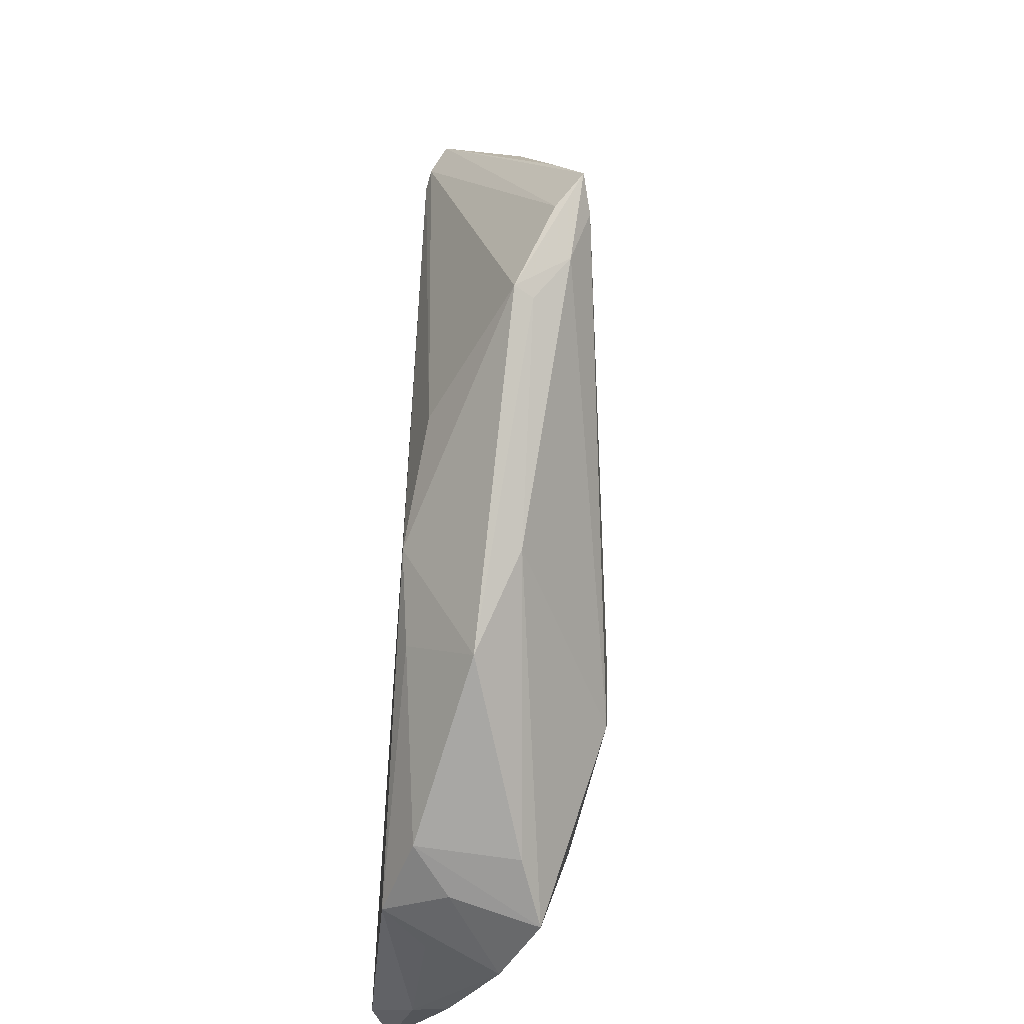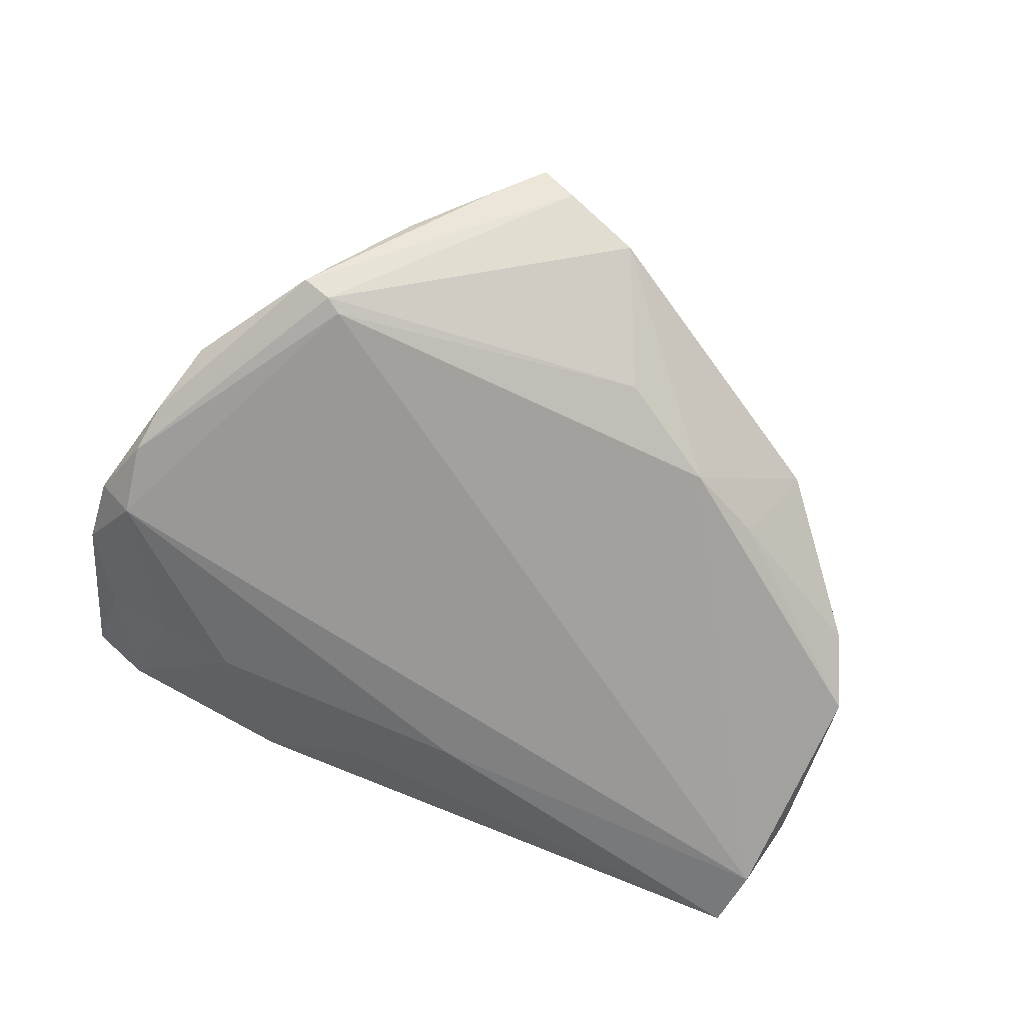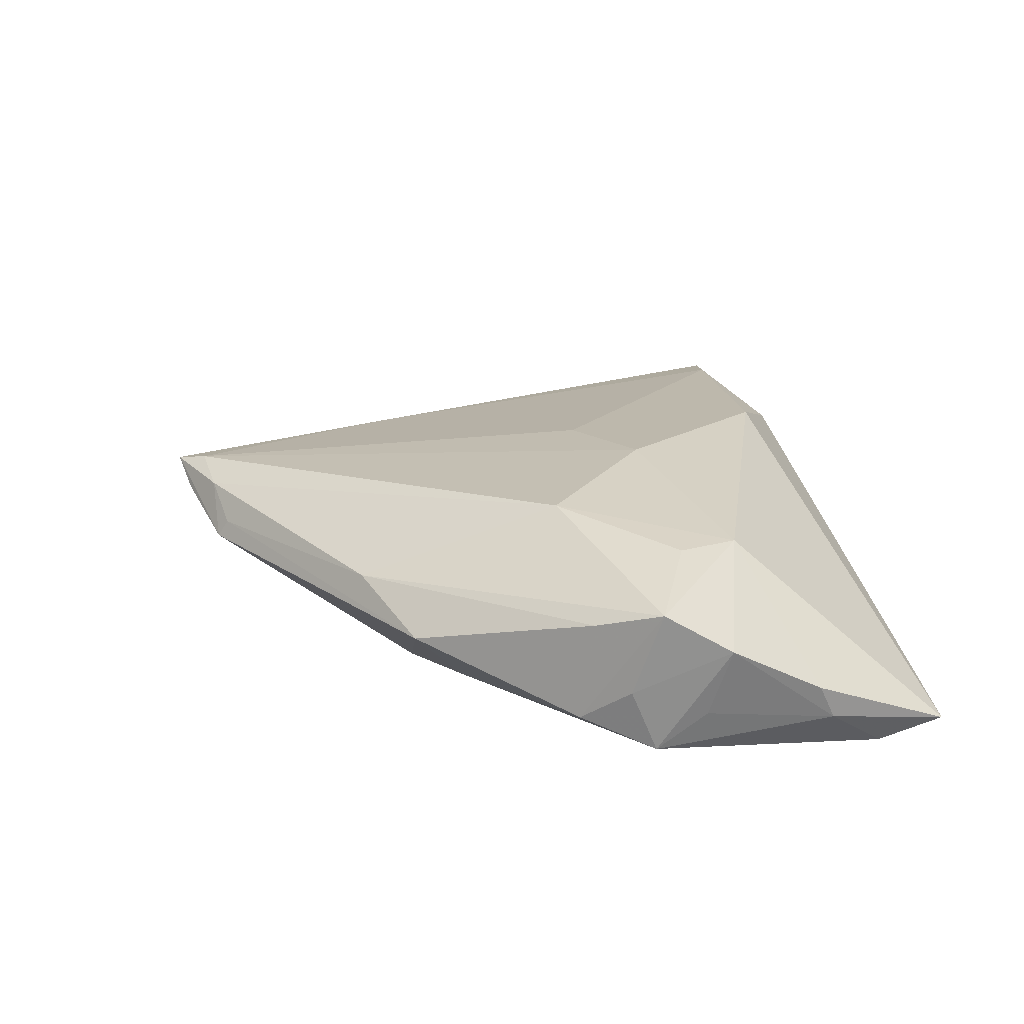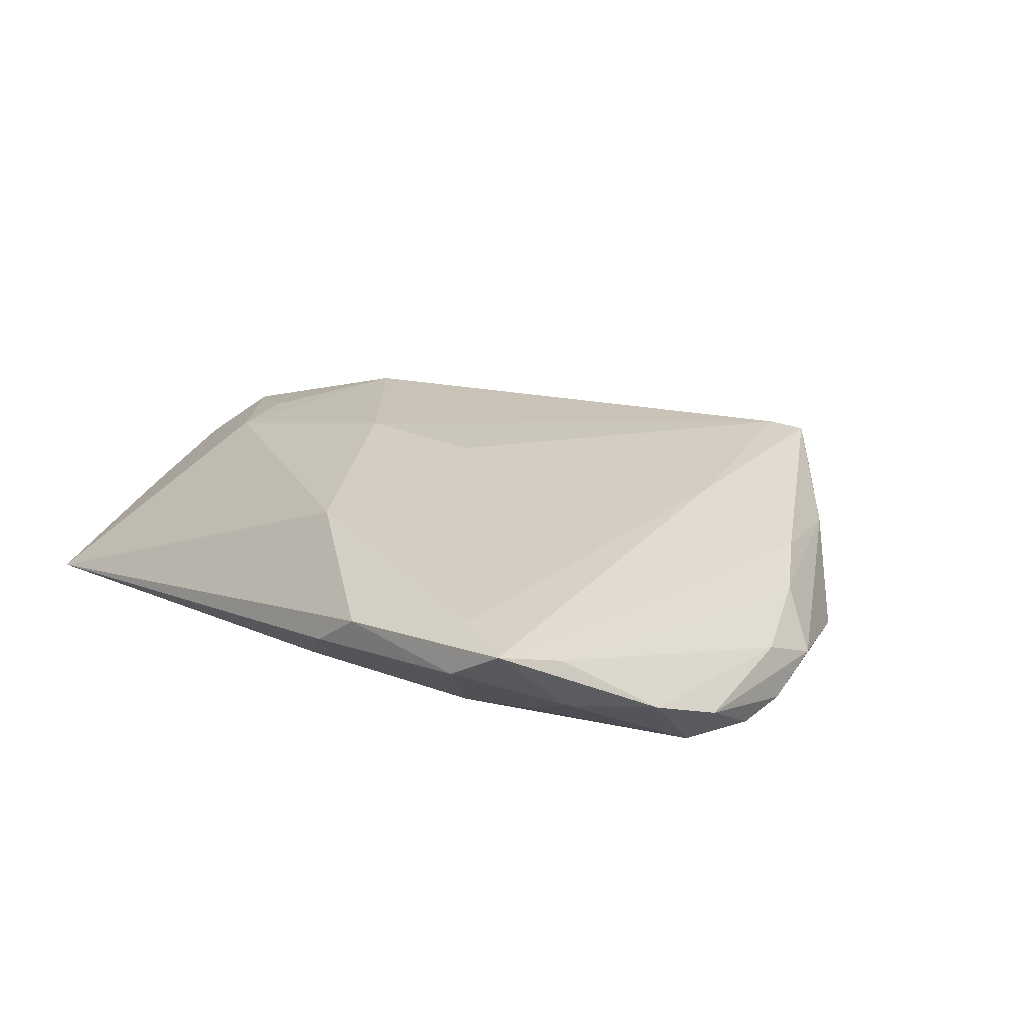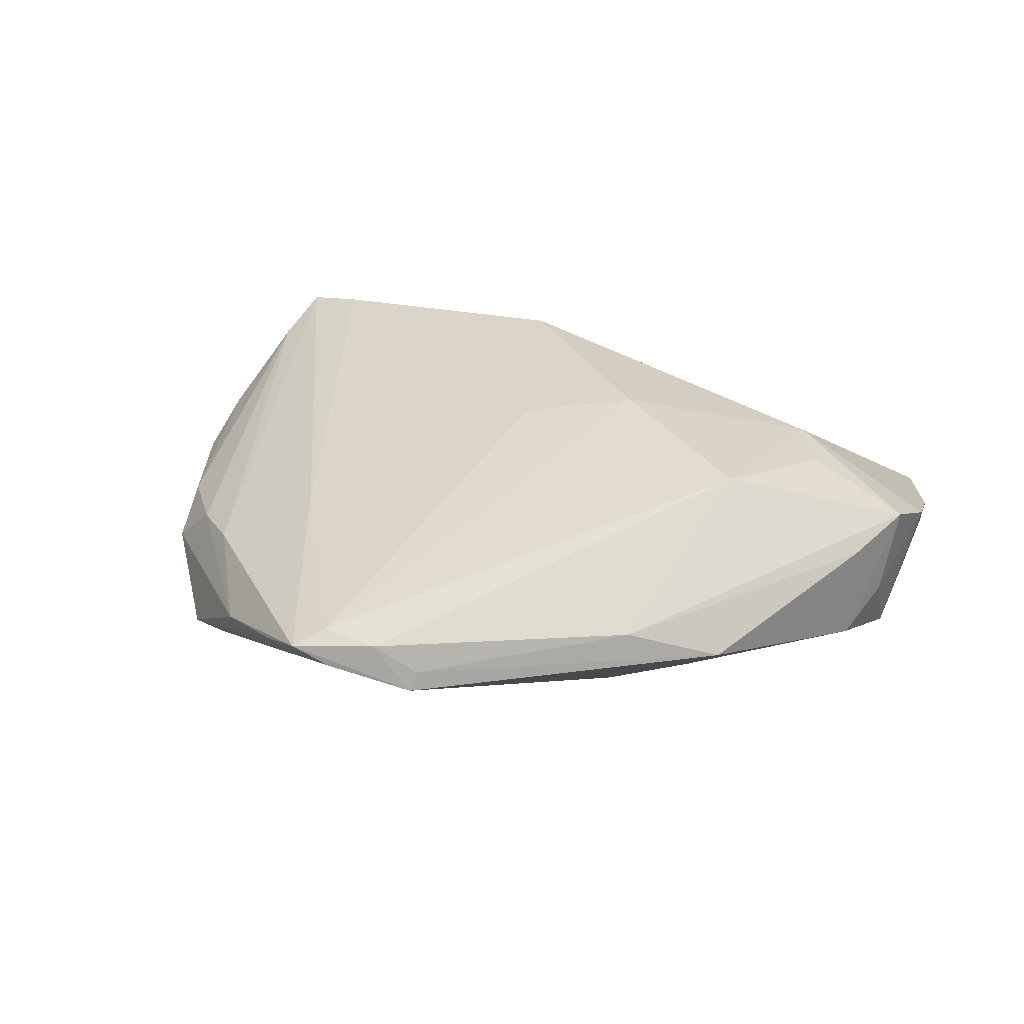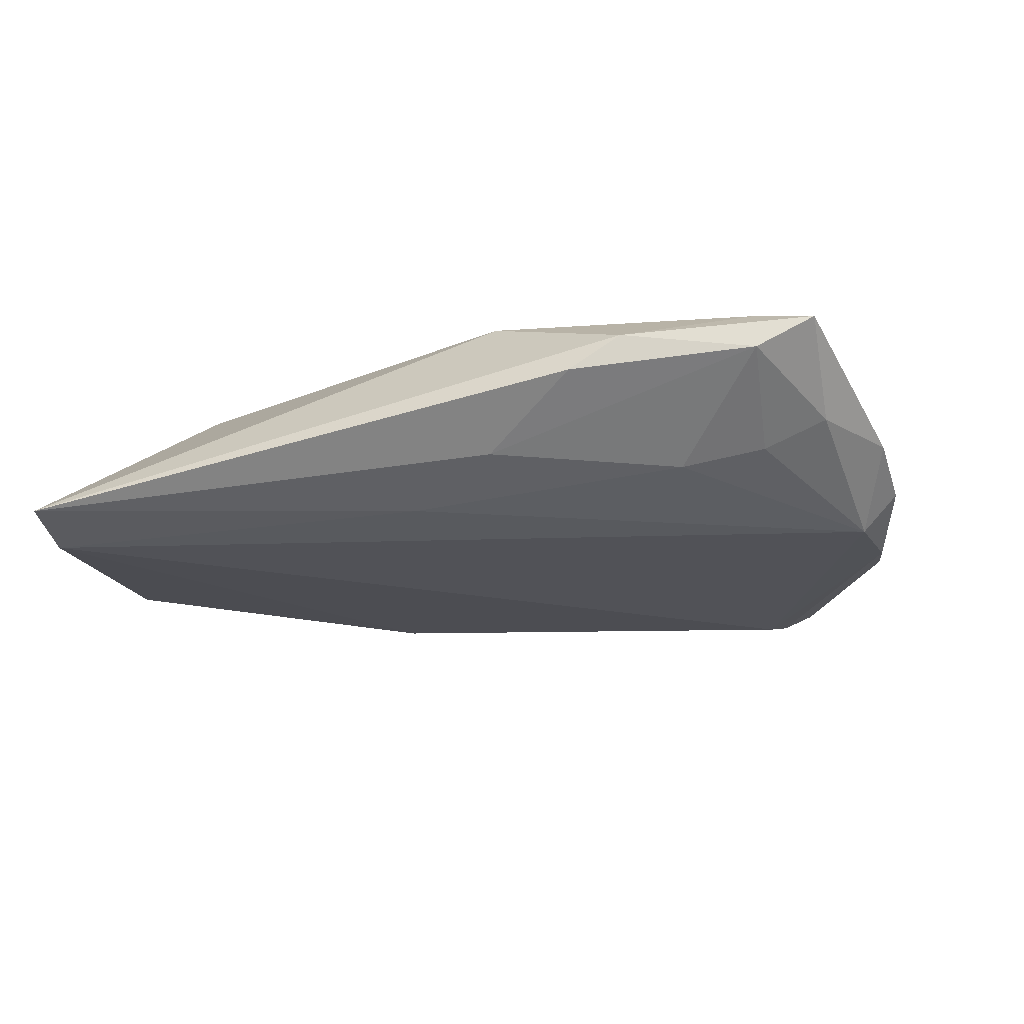
<metadata>
{"format":"obj","ext":"obj","renderer":"f3d","projection":"perspective","resolution":1024,"background":"white","views":[{"elev":50.4,"azim":-85.5,"up":"+Y"},{"elev":-68.6,"azim":160.0,"up":"+Z"},{"elev":22.1,"azim":-100.4,"up":"+Z"},{"elev":17.9,"azim":52.1,"up":"+Z"},{"elev":35.4,"azim":-159.2,"up":"+Z"},{"elev":-21.6,"azim":17.0,"up":"+Z"}]}
</metadata>
<code>
v 0.002568 0.03995 0.006093
v 0.05286 -0.01175 -0.008379
v -0.05037 -0.007833 -0.01018
v -0.05129 -0.02885 -0.007432
v 0.04879 0.002614 -0.01156
v -0.03445 0.0181 -0.001258
v -0.02 0.01671 -0.01033
v -0.04727 0.0006478 -0.006833
v 0.008477 0.0409 0.007792
v -0.001901 0.03984 0.0003919
v -0.04807 -0.03598 -0.01288
v -0.05001 -0.004838 -0.002855
v 0.008748 -0.03535 0.009262
v 0.03642 0.0245 -0.01087
v 0.01132 0.04418 0.00685
v 0.01691 0.04013 0.003494
v -0.03484 -0.02093 0.008686
v 0.04878 -0.01222 -0.01288
v -0.05141 -0.01353 -0.005517
v -0.02418 0.02327 0.002971
v 0.04986 -0.003656 -0.01269
v 0.0403 0.01284 -0.002134
v 0.03022 -0.03044 -0.009357
v -0.007866 0.02481 -0.008477
v 0.02607 0.03304 -0.001073
v -0.03843 -0.01337 0.009453
v 0.04888 -0.03117 0.001628
v 0.00124 -0.008628 0.0109
v 0.04128 -0.0406 -1.24e-05
v 0.04613 0.01046 -0.008429
v 0.04067 -0.03791 0.005195
v -0.0118 -0.01427 0.01244
v 0.007218 0.04301 0.004085
v -0.05109 -0.00809 0.00713
v -0.02922 0.01169 -0.009132
v -0.05186 -0.02689 -0.003256
v -0.03013 0.0001407 0.01288
v -0.04716 -0.04418 -0.01116
v 0.03396 0.01941 0.0004965
v 0.04779 -0.03906 0.003583
v 0.0262 -0.04345 0.002241
v 0.02024 -0.04418 -0.001607
v 0.03977 -0.02888 -0.007603
v -0.04715 -0.0009761 0.004727
v 0.04709 -0.02892 -0.00485
v 0.023 0.01468 0.006269
v 0.05261 -0.02034 -0.005522
v 0.04741 0.002727 -0.005581
v 0.03304 0.02372 -0.01243
v -0.05286 -0.01588 0.002751
v -0.002381 0.03863 0.002473
v -0.002273 -0.03202 -0.01174
v 0.03125 0.02234 -0.01288
v 0.008973 -0.03817 -0.008235
f 46 39 15
f 40 39 46
f 20 34 37
f 44 34 20
f 27 39 40
f 22 39 27
f 53 11 7
f 29 42 54
f 29 45 40
f 43 45 29
f 38 4 11
f 54 42 38
f 36 4 38
f 40 45 47
f 47 27 40
f 9 46 15
f 40 46 31
f 31 9 28
f 46 9 31
f 32 9 37
f 28 9 32
f 32 31 28
f 13 31 32
f 33 10 15
f 49 10 33
f 15 14 33
f 33 14 49
f 7 10 24
f 24 10 49
f 24 53 7
f 49 53 24
f 15 39 25
f 25 39 22
f 48 47 2
f 22 27 48
f 27 47 48
f 21 53 49
f 23 29 54
f 43 29 23
f 54 38 23
f 7 11 3
f 11 4 3
f 1 20 37
f 37 9 1
f 1 9 15
f 1 51 20
f 15 10 1
f 10 51 1
f 41 31 13
f 41 38 42
f 13 38 41
f 40 31 41
f 41 29 40
f 42 29 41
f 16 14 15
f 15 25 16
f 16 25 14
f 30 25 22
f 14 25 30
f 22 48 30
f 30 48 2
f 49 14 5
f 5 21 49
f 14 30 5
f 2 21 5
f 5 30 2
f 11 53 18
f 53 21 18
f 43 23 18
f 18 45 43
f 18 47 45
f 2 47 18
f 18 21 2
f 50 4 36
f 17 32 37
f 34 50 17
f 13 32 17
f 17 38 13
f 36 38 17
f 17 50 36
f 7 3 35
f 44 20 6
f 7 35 6
f 6 10 7
f 20 51 6
f 6 51 10
f 52 38 11
f 11 18 52
f 52 23 38
f 52 18 23
f 19 3 4
f 4 50 19
f 19 50 3
f 37 34 26
f 26 17 37
f 34 17 26
f 44 6 8
f 8 34 44
f 8 35 3
f 8 6 35
f 34 8 12
f 12 8 3
f 12 50 34
f 3 50 12

</code>
